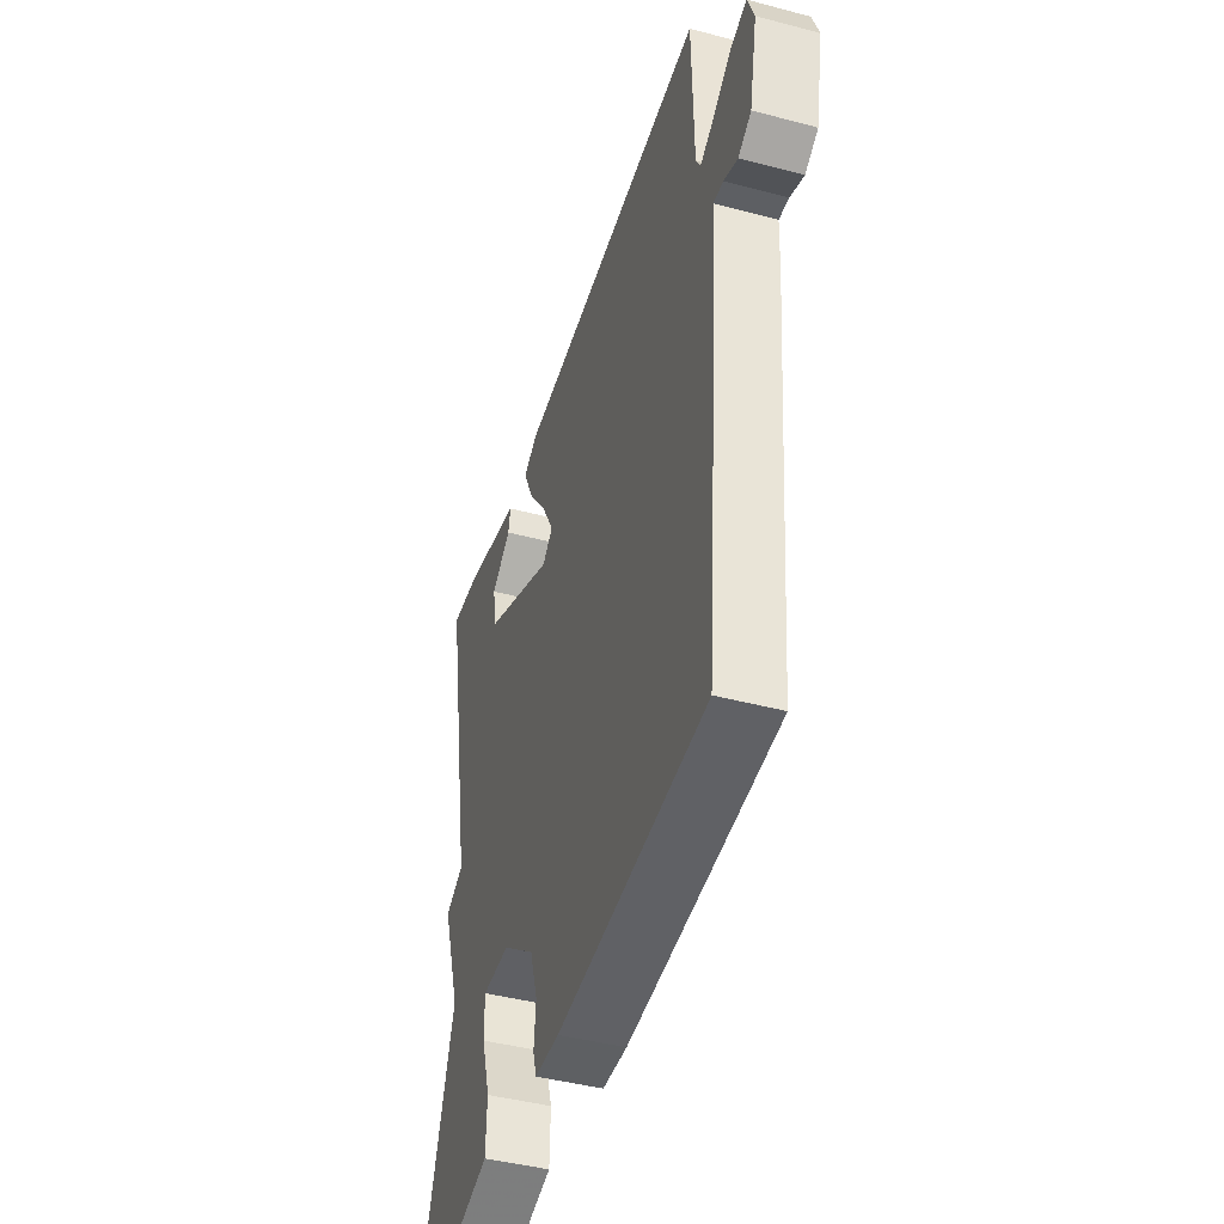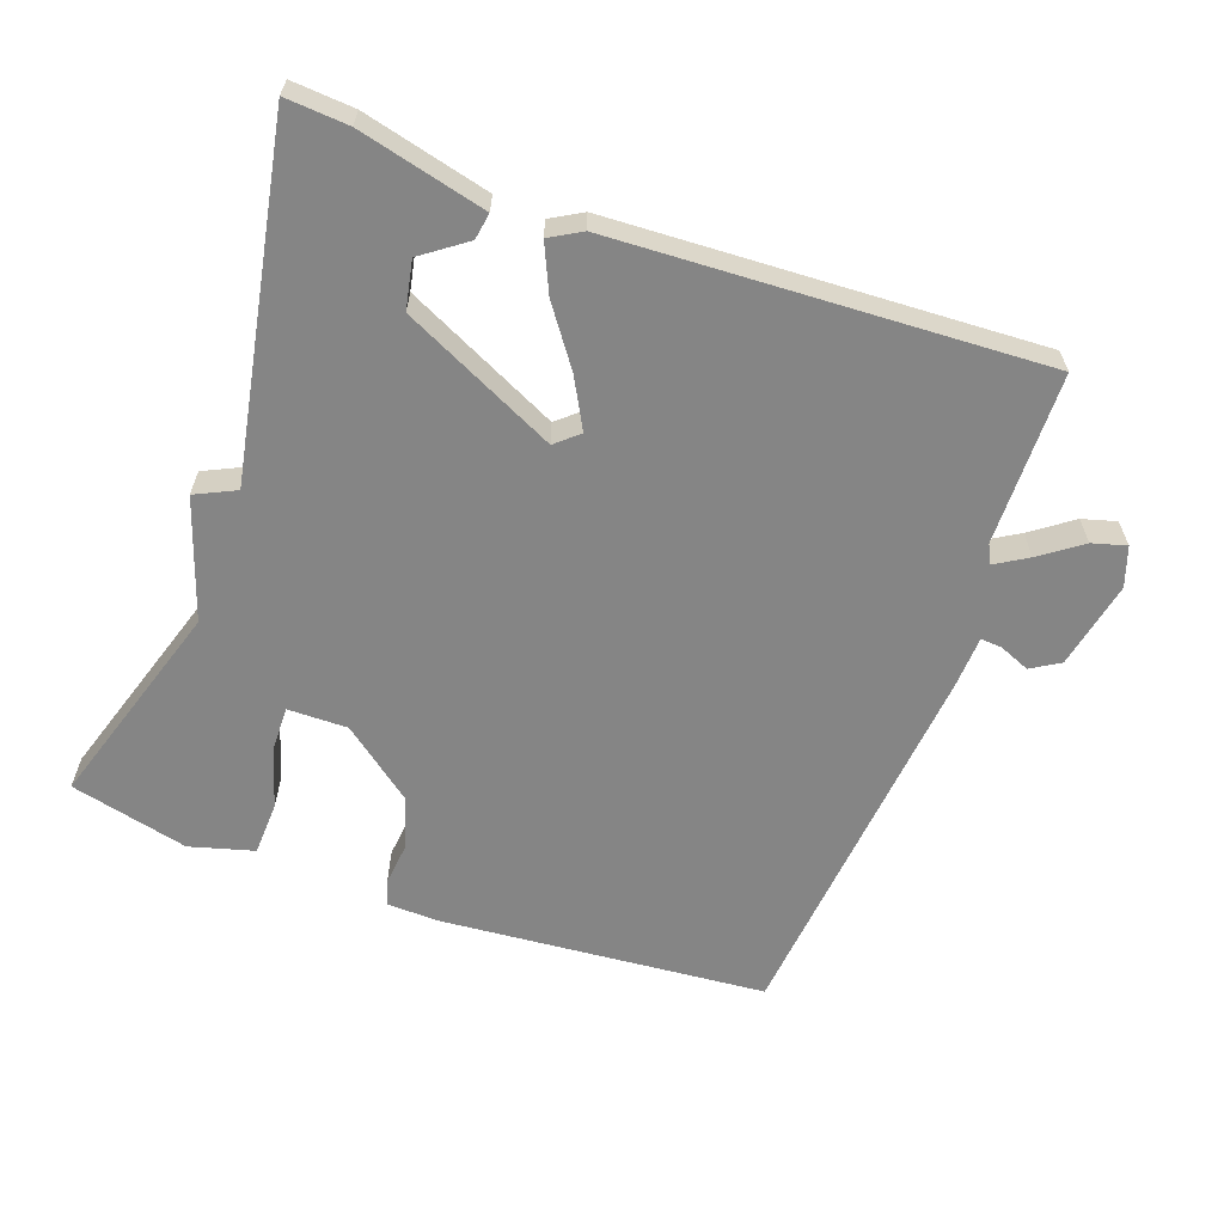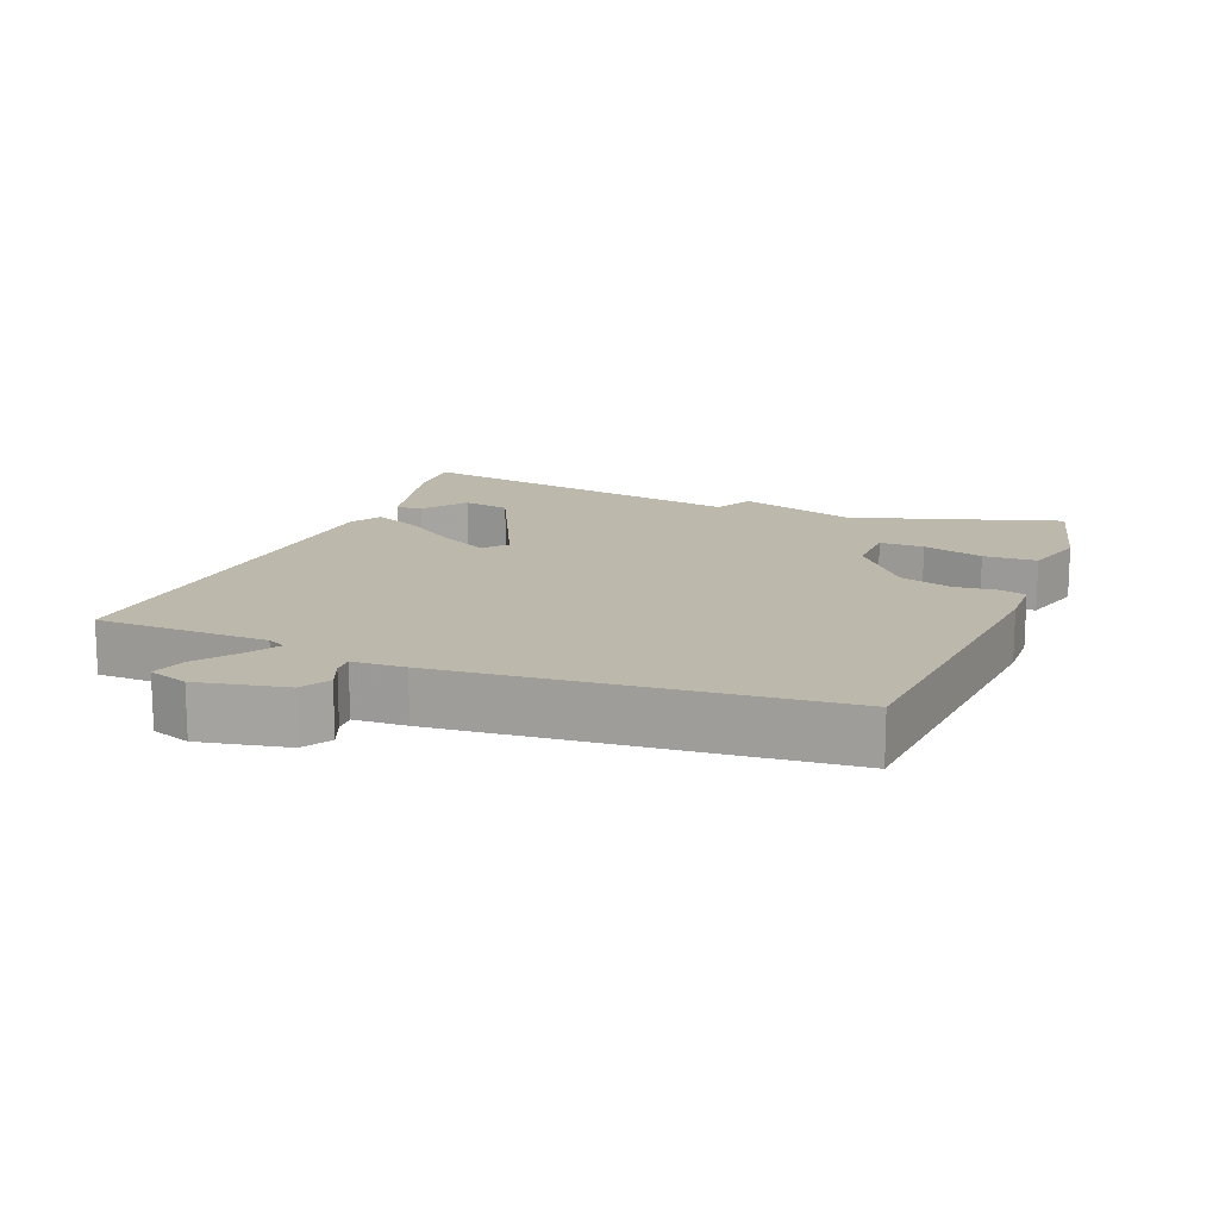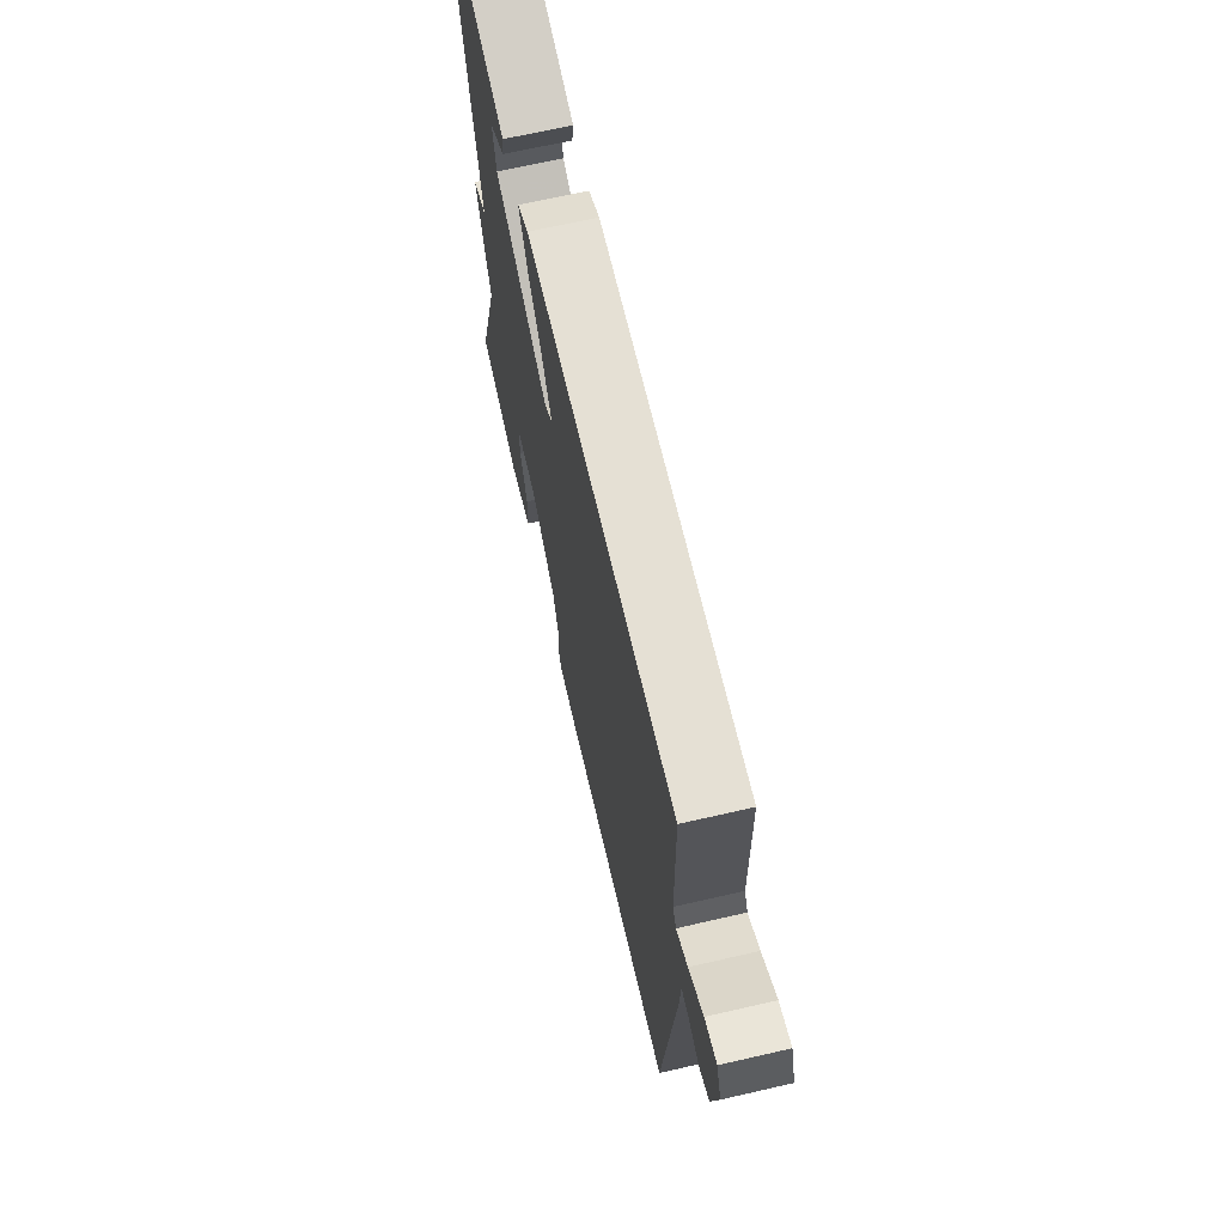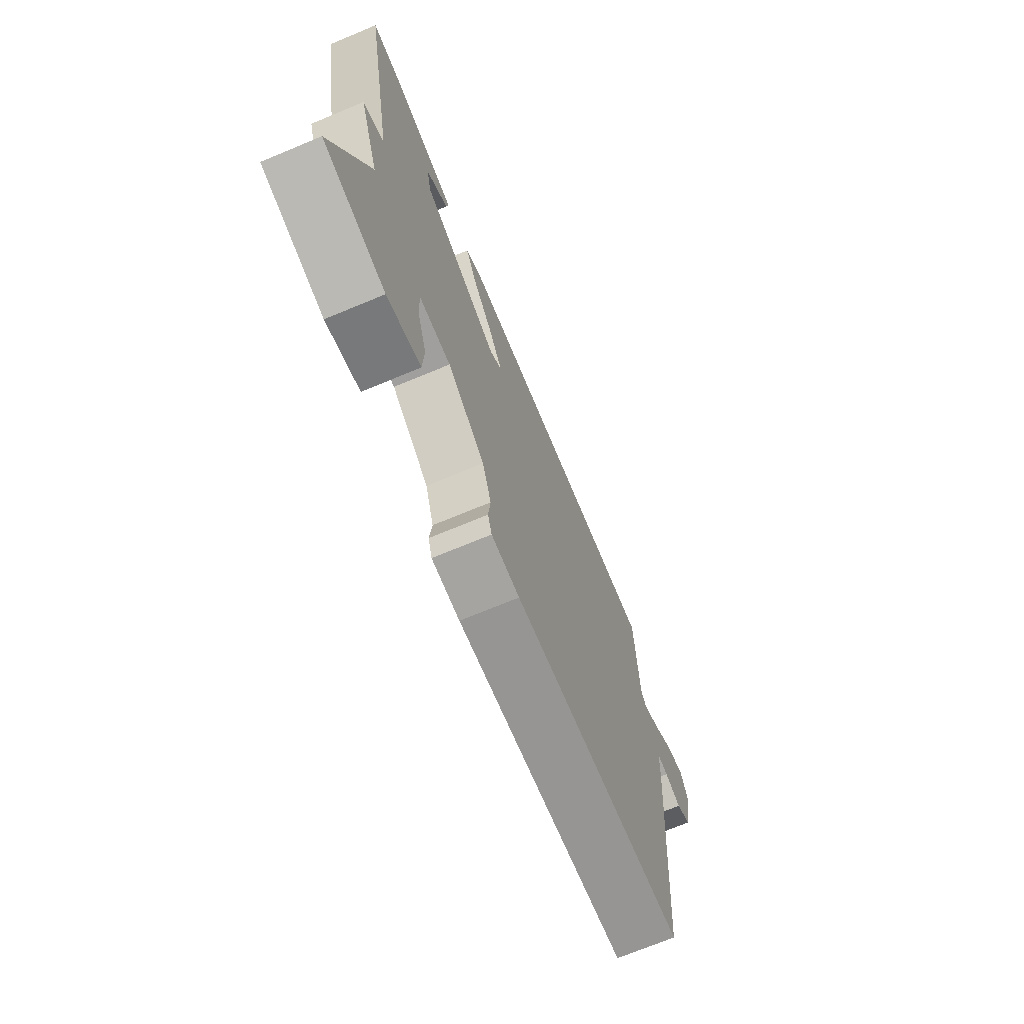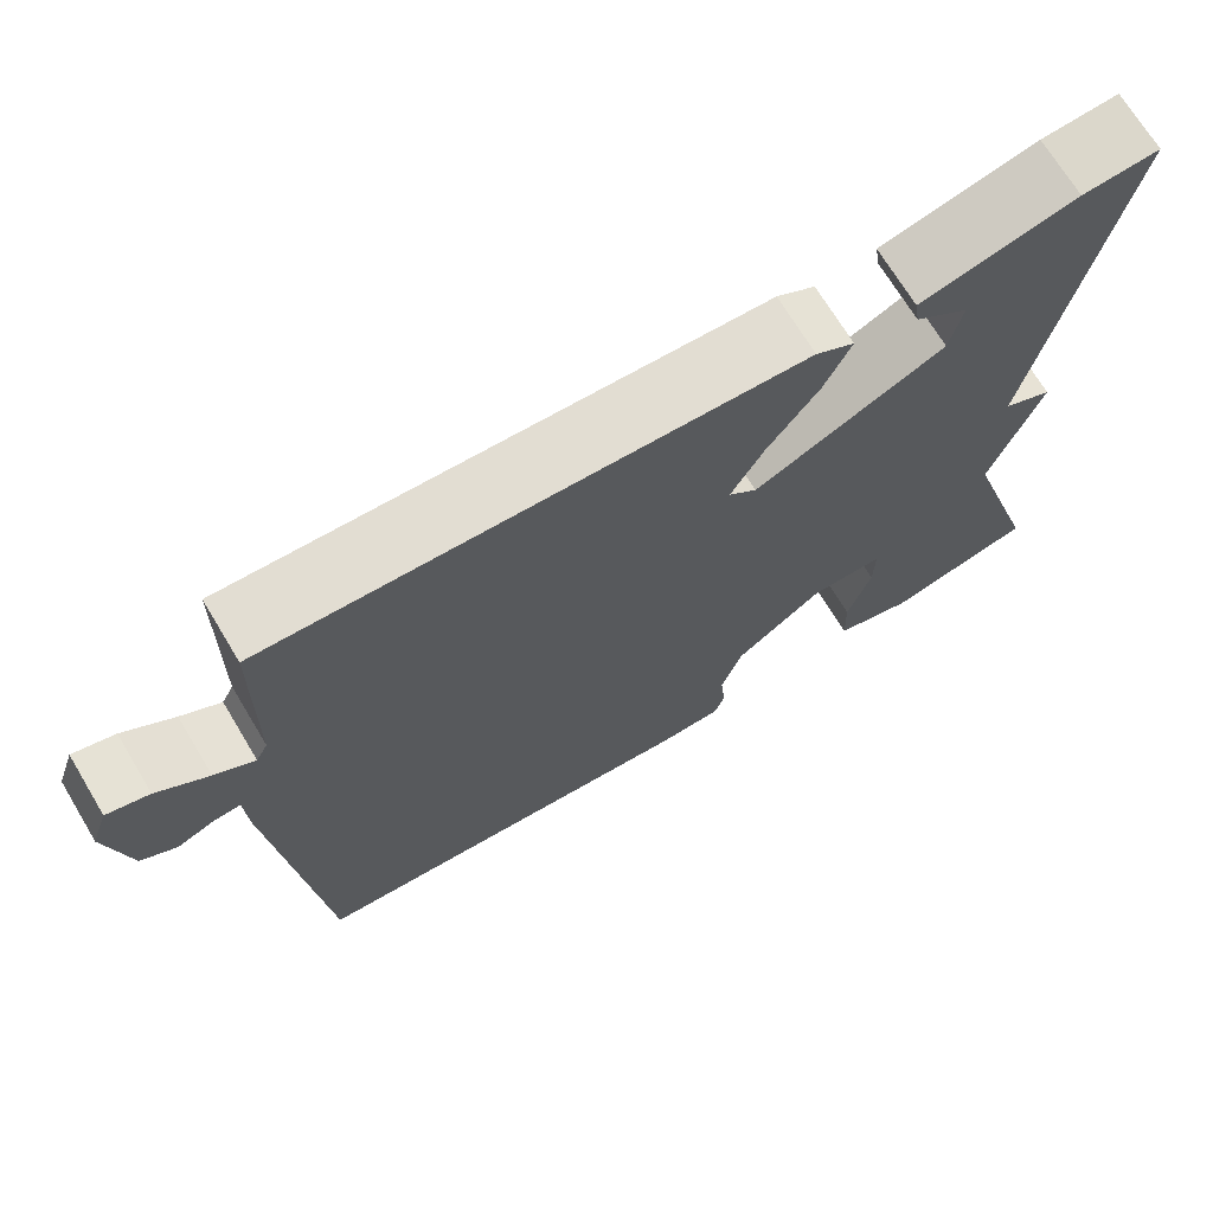
<metadata>
{"format":"obj","ext":"obj","renderer":"f3d","projection":"perspective","resolution":1024,"background":"white","views":[{"elev":-43.8,"azim":72.7,"up":"+Z"},{"elev":-61.7,"azim":-20.0,"up":"+Y"},{"elev":14.6,"azim":111.5,"up":"+Y"},{"elev":68.5,"azim":77.1,"up":"+Z"},{"elev":-71.9,"azim":-67.5,"up":"+Z"},{"elev":70.4,"azim":148.9,"up":"+Z"}]}
</metadata>
<code>
v -0.5 0.07 0.5
v -0.41 0.07 0.494
v -0.228 0.07 0.45
v -0.234 0.07 0.412
v -0.297 0.07 0.366
v -0.283 0.07 0.297
v -0.062 0.07 0.192
v -0.029 0.07 0.221
v -0.067 0.07 0.291
v -0.127 0.07 0.374
v -0.158 0.07 0.442
v -0.113 0.07 0.468
v 0.5 0.07 0.5
v 0.505 0.07 0.253
v 0.519 0.07 0.226
v 0.565 0.07 0.254
v 0.624 0.07 0.297
v 0.673 0.07 0.311
v 0.693 0.07 0.254
v 0.668 0.07 0.128
v 0.627 0.07 0.103
v 0.583 0.07 0.121
v 0.552 0.07 0.123
v 0.549 0.07 0.048
v 0.5 0.07 -0.5
v 0.032 0.07 -0.541
v -0.045 0.07 -0.539
v -0.056 0.07 -0.502
v -0.05 0.07 -0.441
v -0.074 0.07 -0.365
v -0.177 0.07 -0.285
v -0.263 0.07 -0.286
v -0.262 0.07 -0.35
v -0.235 0.07 -0.438
v -0.238 0.07 -0.515
v -0.33 0.07 -0.541
v -0.5 0.07 -0.5
v -0.406 0.07 -0.199
v -0.464 0.07 -0.027
v -0.406 0.07 0.001
v -0.5 0 0.5
v -0.41 0 0.494
v -0.228 0 0.45
v -0.234 0 0.412
v -0.297 0 0.366
v -0.283 0 0.297
v -0.062 0 0.192
v -0.029 0 0.221
v -0.067 0 0.291
v -0.127 0 0.374
v -0.158 0 0.442
v -0.113 0 0.468
v 0.5 0 0.5
v 0.505 0 0.253
v 0.519 0 0.226
v 0.565 0 0.254
v 0.624 0 0.297
v 0.673 0 0.311
v 0.693 0 0.254
v 0.668 0 0.128
v 0.627 0 0.103
v 0.583 0 0.121
v 0.552 0 0.123
v 0.549 0 0.048
v 0.5 0 -0.5
v 0.032 0 -0.541
v -0.045 0 -0.539
v -0.056 0 -0.502
v -0.05 0 -0.441
v -0.074 0 -0.365
v -0.177 0 -0.285
v -0.263 0 -0.286
v -0.262 0 -0.35
v -0.235 0 -0.438
v -0.238 0 -0.515
v -0.33 0 -0.541
v -0.5 0 -0.5
v -0.406 0 -0.199
v -0.464 0 -0.027
v -0.406 0 0.001
f 38 39 40
f 36 37 38
f 35 36 38
f 34 35 38
f 33 34 38
f 32 33 38 40
f 40 1 2
f 32 40 2
f 31 32 2
f 27 28 29
f 26 27 29
f 25 26 29
f 24 25 29
f 23 24 29
f 23 29 30
f 20 21 22
f 19 20 22
f 18 19 22
f 17 18 22
f 16 17 22
f 15 16 22 23
f 23 30 31
f 15 23 31
f 14 15 31
f 12 13 14
f 11 12 14
f 10 11 14
f 9 10 14
f 2 3 4 5
f 2 5 6
f 31 2 6
f 8 9 14
f 7 8 14 31
f 6 7 31
f 80 79 78
f 78 77 76
f 78 76 75
f 78 75 74
f 78 74 73
f 80 78 73 72
f 42 41 80
f 42 80 72
f 42 72 71
f 69 68 67
f 69 67 66
f 69 66 65
f 69 65 64
f 69 64 63
f 70 69 63
f 62 61 60
f 62 60 59
f 62 59 58
f 62 58 57
f 62 57 56
f 63 62 56 55
f 71 70 63
f 71 63 55
f 71 55 54
f 54 53 52
f 54 52 51
f 54 51 50
f 54 50 49
f 45 44 43 42
f 46 45 42
f 46 42 71
f 54 49 48
f 71 54 48 47
f 71 47 46
f 1 41 42 2
f 2 42 43 3
f 3 43 44 4
f 4 44 45 5
f 5 45 46 6
f 6 46 47 7
f 7 47 48 8
f 8 48 49 9
f 9 49 50 10
f 10 50 51 11
f 11 51 52 12
f 12 52 53 13
f 13 53 54 14
f 14 54 55 15
f 15 55 56 16
f 16 56 57 17
f 17 57 58 18
f 18 58 59 19
f 19 59 60 20
f 20 60 61 21
f 21 61 62 22
f 22 62 63 23
f 23 63 64 24
f 24 64 65 25
f 25 65 66 26
f 26 66 67 27
f 27 67 68 28
f 28 68 69 29
f 29 69 70 30
f 30 70 71 31
f 31 71 72 32
f 32 72 73 33
f 33 73 74 34
f 34 74 75 35
f 35 75 76 36
f 36 76 77 37
f 37 77 78 38
f 38 78 79 39
f 39 79 80 40
f 40 80 41 1

</code>
